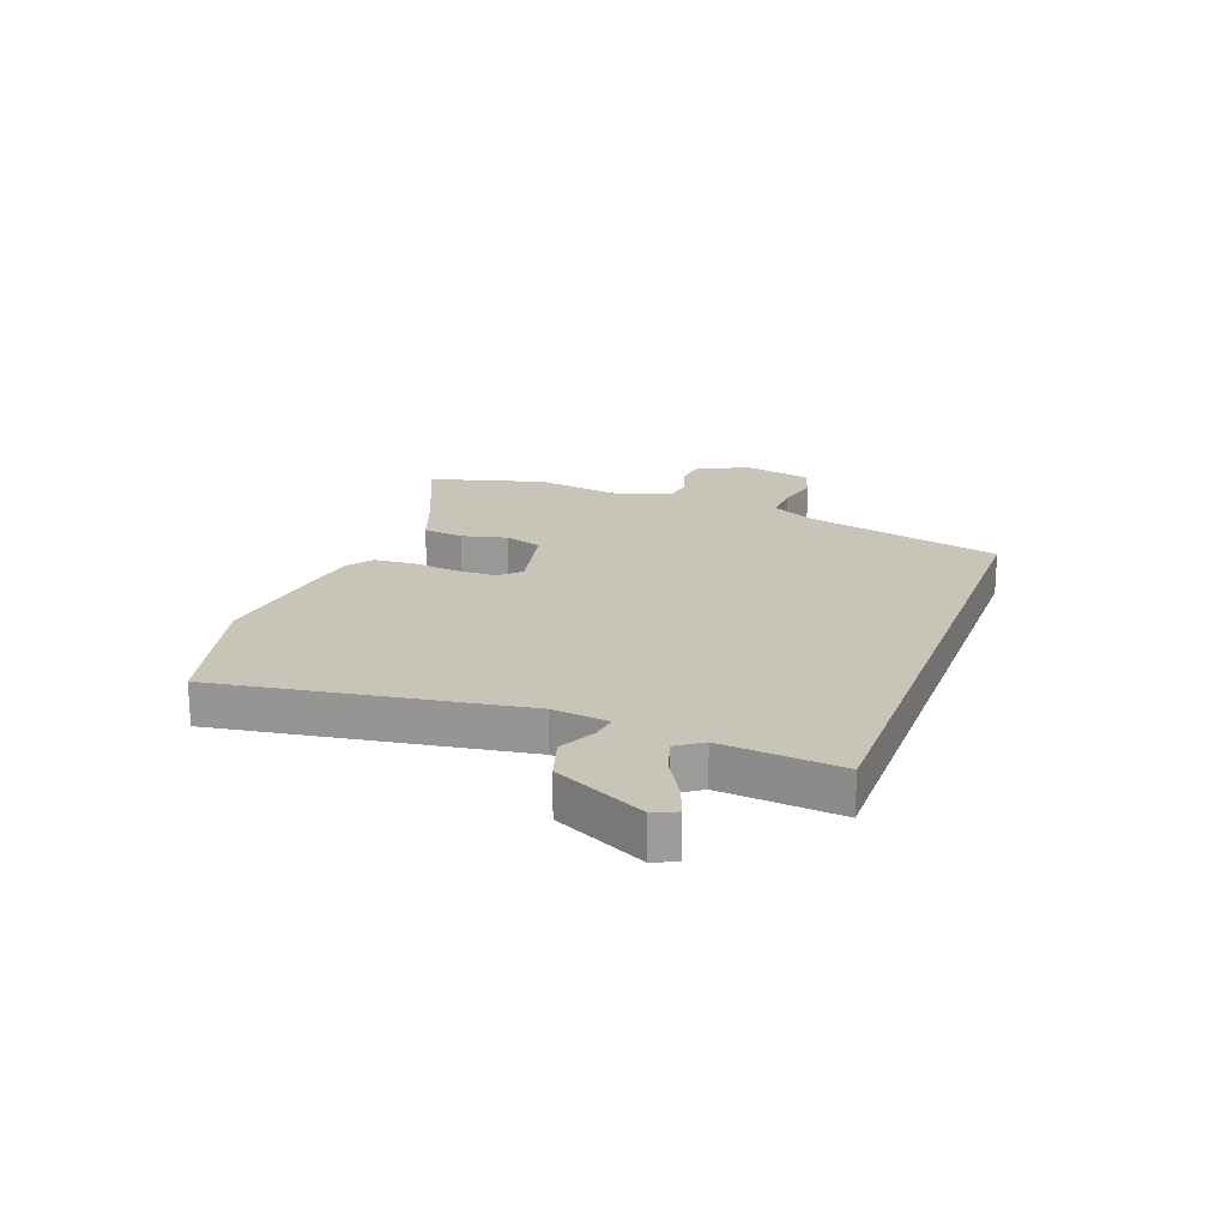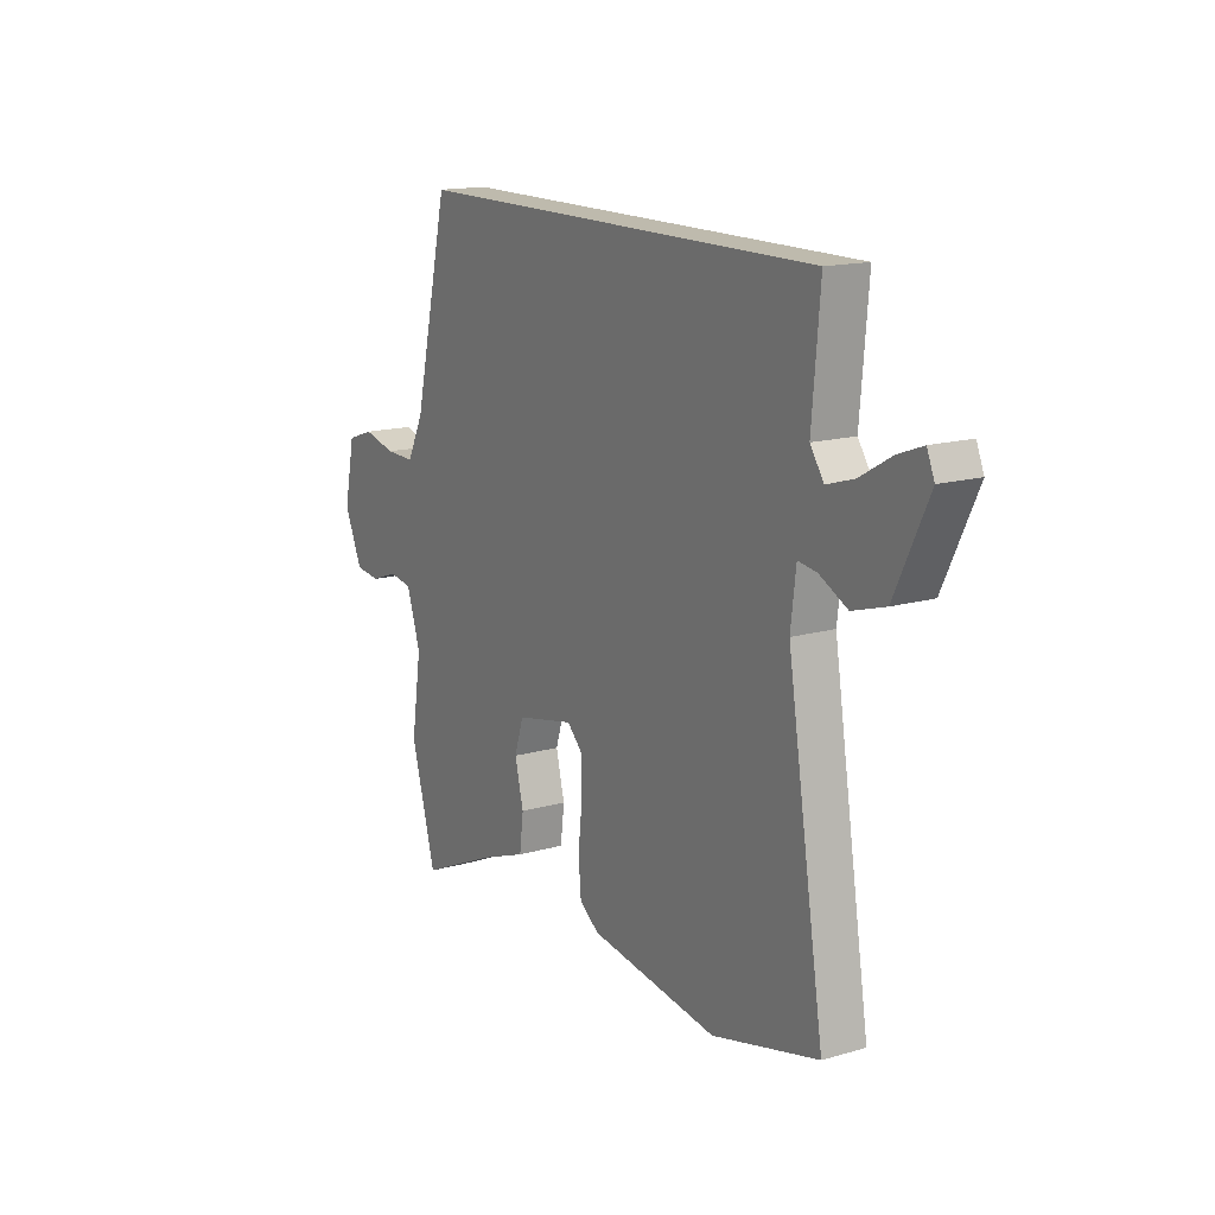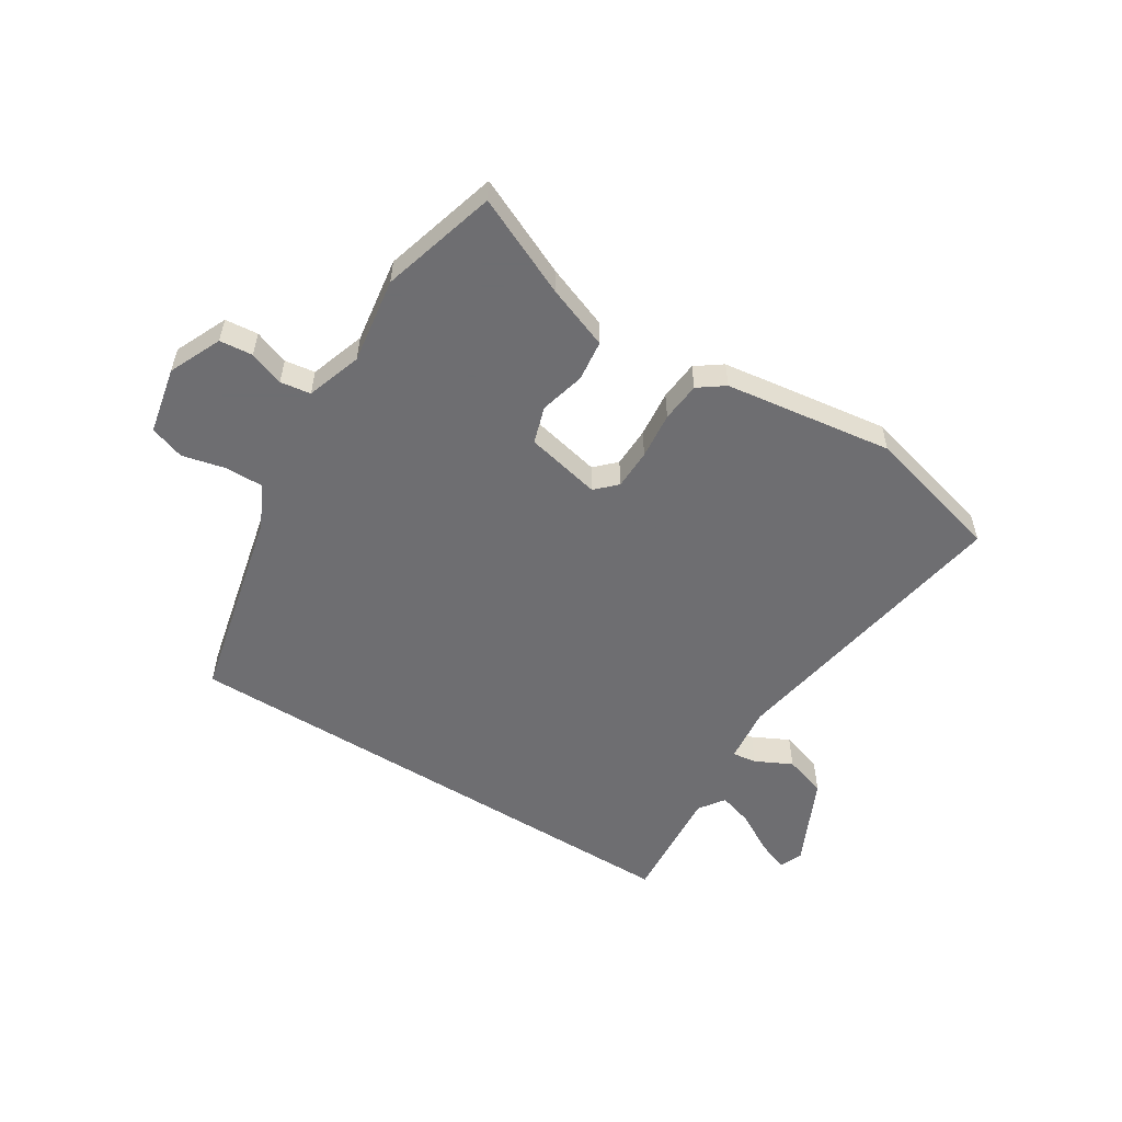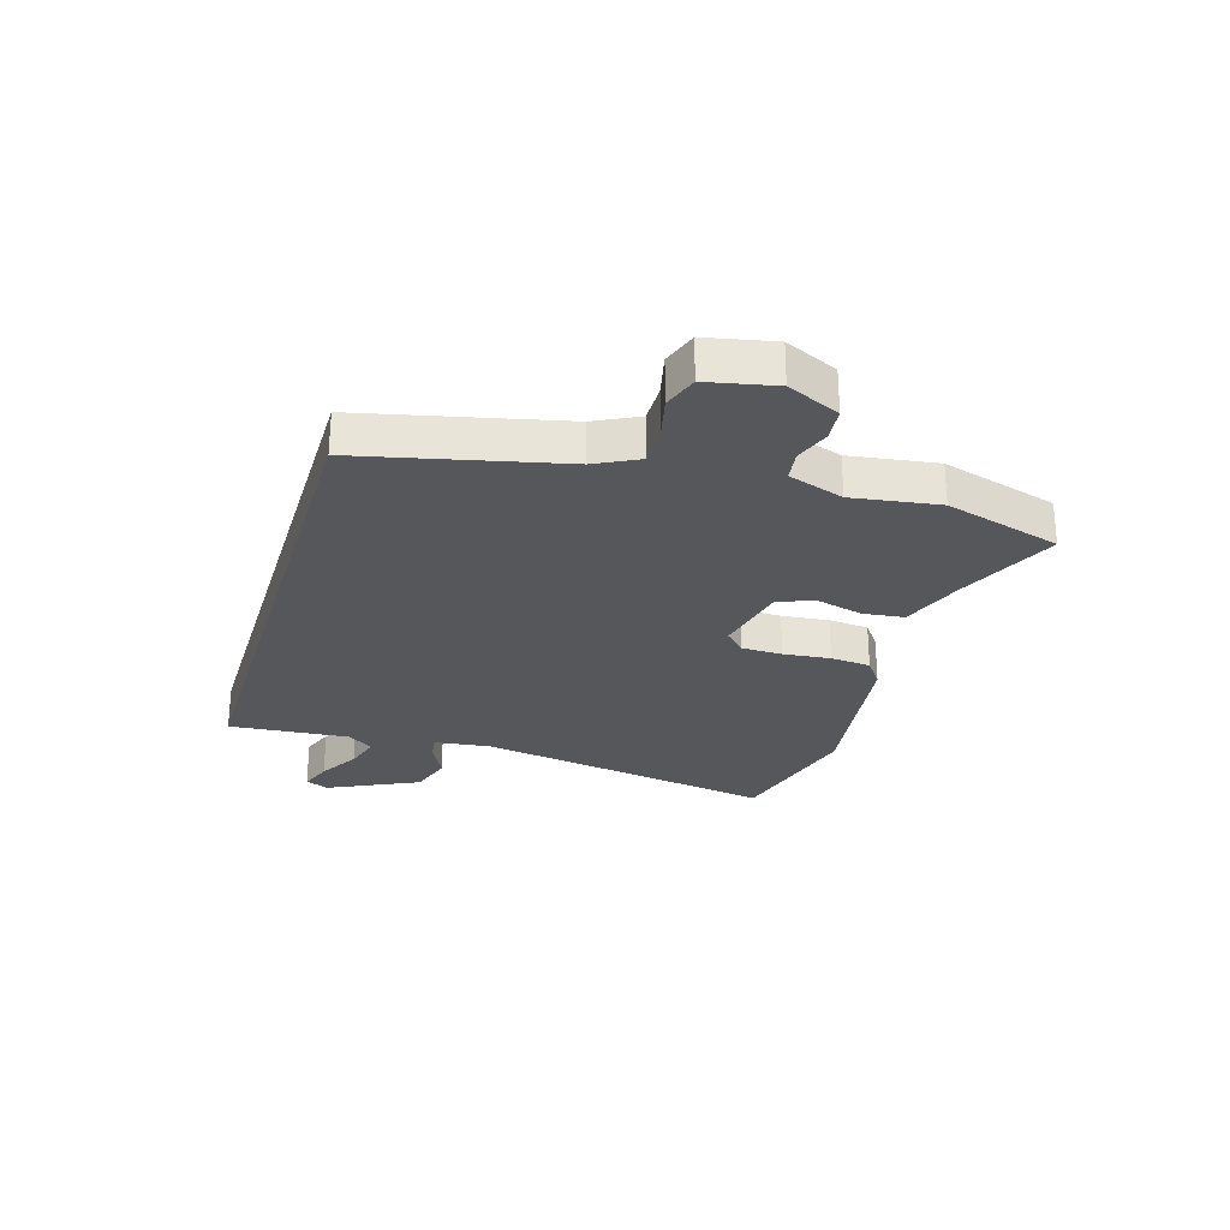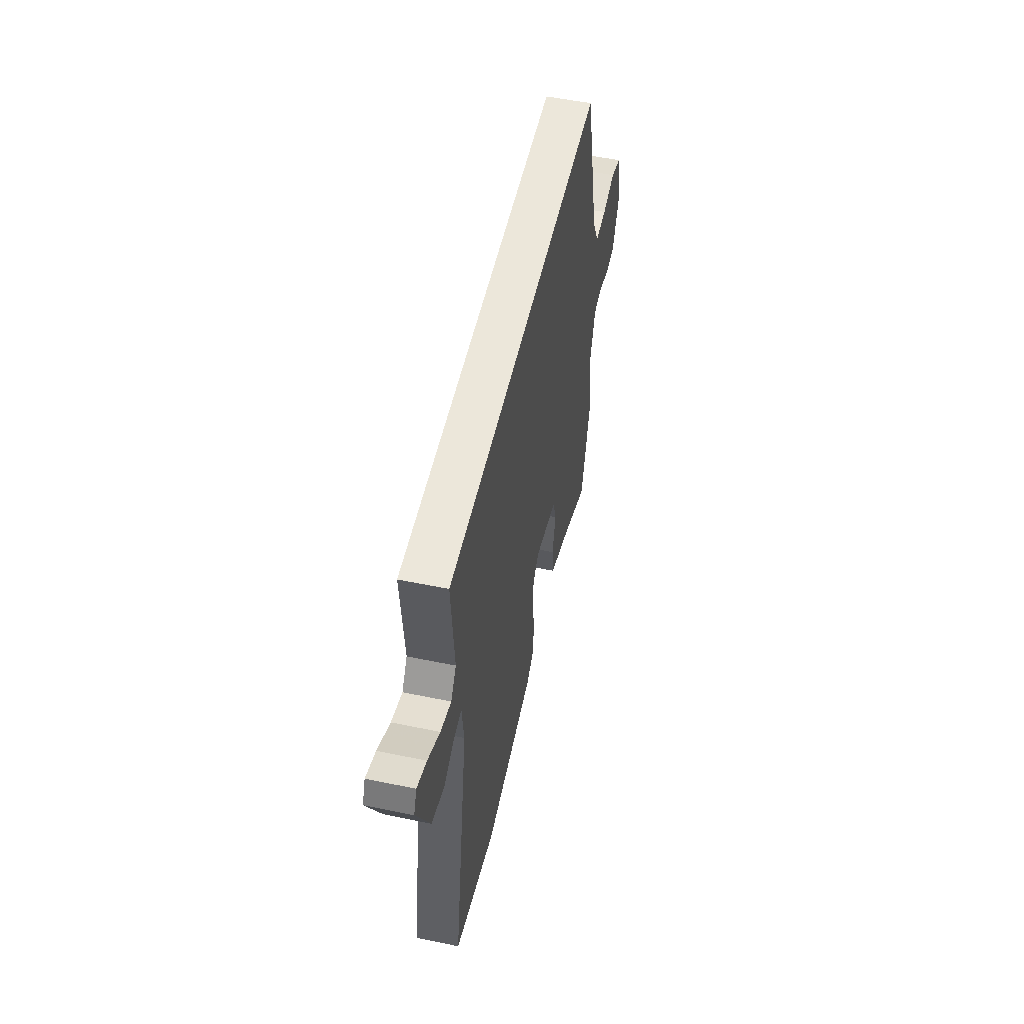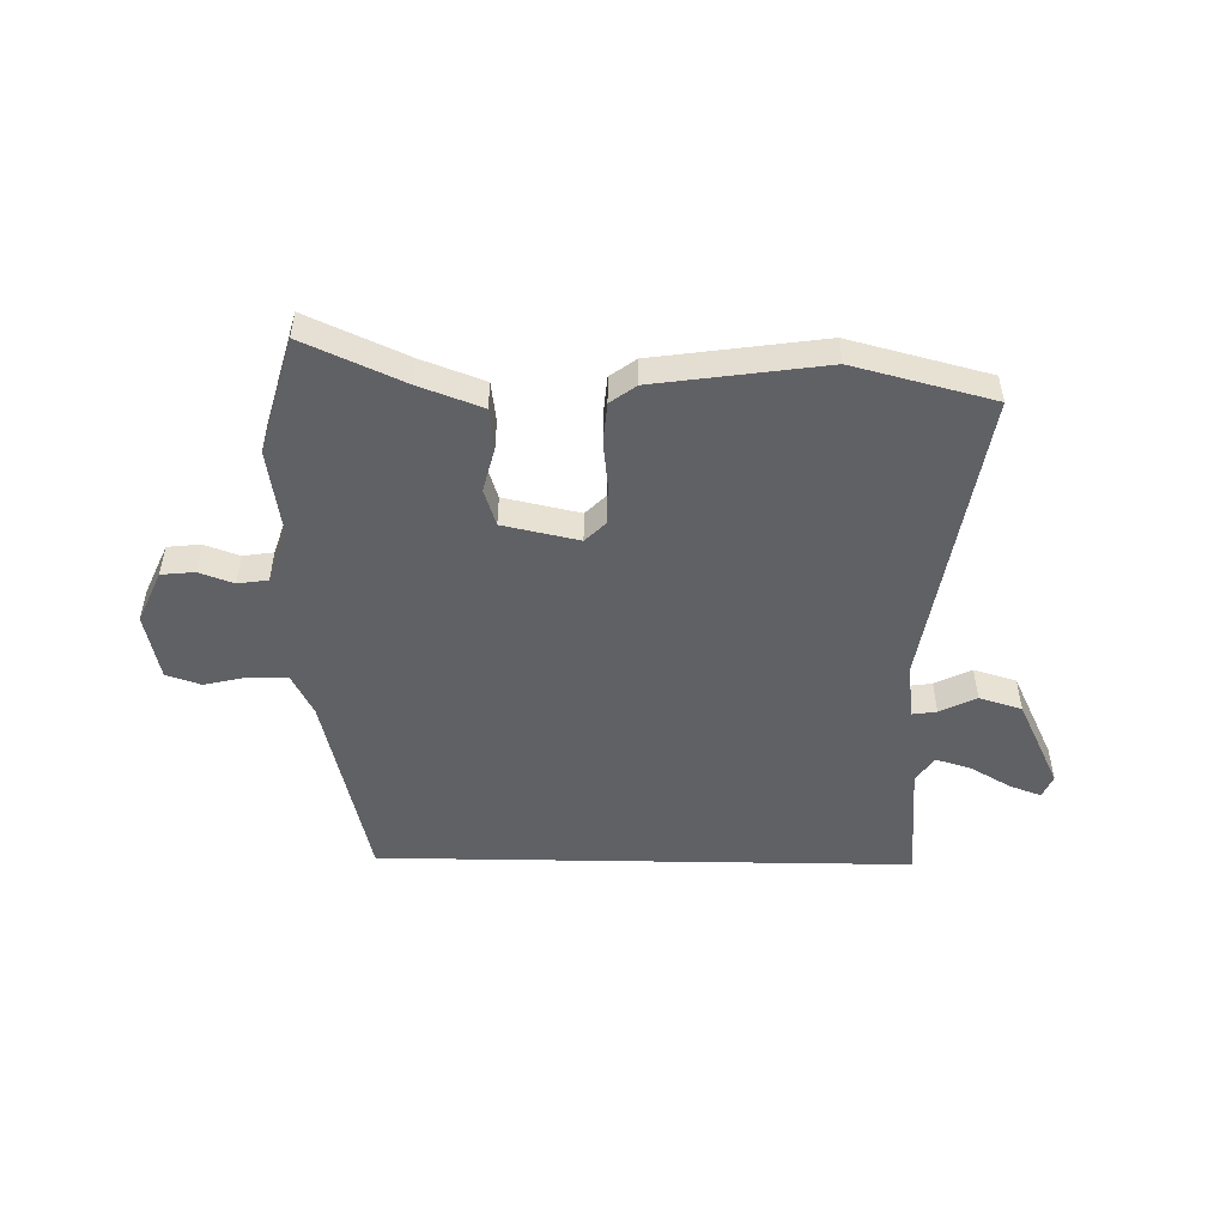
<metadata>
{"format":"obj","ext":"obj","renderer":"f3d","projection":"perspective","resolution":1024,"background":"white","views":[{"elev":20.2,"azim":-69.7,"up":"+Y"},{"elev":15.4,"azim":-121.3,"up":"+Z"},{"elev":-54.4,"azim":147.7,"up":"+Y"},{"elev":-27.4,"azim":72.9,"up":"+Y"},{"elev":53.1,"azim":-77.5,"up":"+Z"},{"elev":-49.9,"azim":179.0,"up":"+Y"}]}
</metadata>
<code>
v 0.535 0.07 -0.374
v 0.478 0.07 -0.577
v 0.305 0.07 -0.499
v 0.195 0.07 -0.458
v 0.186 0.07 -0.387
v 0.206 0.07 -0.307
v 0.185 0.07 -0.242
v 0.052 0.07 -0.213
v 0.017 0.07 -0.248
v 0.016 0.07 -0.319
v 0.025 0.07 -0.401
v 0.019 0.07 -0.471
v -0.026 0.07 -0.504
v -0.321 0.07 -0.546
v -0.565 0.07 -0.483
v -0.48 0.07 0.043
v -0.492 0.07 0.142
v -0.535 0.07 0.136
v -0.599 0.07 0.104
v -0.674 0.07 0.127
v -0.75 0.07 0.285
v -0.733 0.07 0.326
v -0.677 0.07 0.305
v -0.606 0.07 0.264
v -0.544 0.07 0.245
v -0.513 0.07 0.29
v -0.531 0.07 0.5
v 0.41 0.07 0.5
v 0.491 0.07 0.153
v 0.529 0.07 0.078
v 0.596 0.07 0.079
v 0.671 0.07 0.097
v 0.732 0.07 0.076
v 0.757 0.07 -0.042
v 0.716 0.07 -0.134
v 0.658 0.07 -0.14
v 0.597 0.07 -0.118
v 0.544 0.07 -0.126
v 0.512 0.07 -0.223
v 0.535 0 -0.374
v 0.478 0 -0.577
v 0.305 0 -0.499
v 0.195 0 -0.458
v 0.186 0 -0.387
v 0.206 0 -0.307
v 0.185 0 -0.242
v 0.052 0 -0.213
v 0.017 0 -0.248
v 0.016 0 -0.319
v 0.025 0 -0.401
v 0.019 0 -0.471
v -0.026 0 -0.504
v -0.321 0 -0.546
v -0.565 0 -0.483
v -0.48 0 0.043
v -0.492 0 0.142
v -0.535 0 0.136
v -0.599 0 0.104
v -0.674 0 0.127
v -0.75 0 0.285
v -0.733 0 0.326
v -0.677 0 0.305
v -0.606 0 0.264
v -0.544 0 0.245
v -0.513 0 0.29
v -0.531 0 0.5
v 0.41 0 0.5
v 0.491 0 0.153
v 0.529 0 0.078
v 0.596 0 0.079
v 0.671 0 0.097
v 0.732 0 0.076
v 0.757 0 -0.042
v 0.716 0 -0.134
v 0.658 0 -0.14
v 0.597 0 -0.118
v 0.544 0 -0.126
v 0.512 0 -0.223
f 34 35 36 37
f 34 37 38
f 31 32 33 34
f 30 31 34 38
f 29 30 38 39
f 26 27 28 29
f 25 26 29 39
f 21 22 23 24
f 18 19 20 21
f 17 18 21 24
f 13 14 15 16
f 13 16 17
f 10 11 12 13
f 9 10 13 17
f 8 9 17 24
f 3 4 5 6
f 3 6 7
f 2 3 7
f 1 2 7
f 39 1 7
f 24 25 39
f 7 8 24 39
f 76 75 74 73
f 77 76 73
f 73 72 71 70
f 77 73 70 69
f 78 77 69 68
f 68 67 66 65
f 78 68 65 64
f 63 62 61 60
f 60 59 58 57
f 63 60 57 56
f 55 54 53 52
f 56 55 52
f 52 51 50 49
f 56 52 49 48
f 63 56 48 47
f 45 44 43 42
f 46 45 42
f 46 42 41
f 46 41 40
f 46 40 78
f 78 64 63
f 78 63 47 46
f 1 40 41 2
f 2 41 42 3
f 3 42 43 4
f 4 43 44 5
f 5 44 45 6
f 6 45 46 7
f 7 46 47 8
f 8 47 48 9
f 9 48 49 10
f 10 49 50 11
f 11 50 51 12
f 12 51 52 13
f 13 52 53 14
f 14 53 54 15
f 15 54 55 16
f 16 55 56 17
f 17 56 57 18
f 18 57 58 19
f 19 58 59 20
f 20 59 60 21
f 21 60 61 22
f 22 61 62 23
f 23 62 63 24
f 24 63 64 25
f 25 64 65 26
f 26 65 66 27
f 27 66 67 28
f 28 67 68 29
f 29 68 69 30
f 30 69 70 31
f 31 70 71 32
f 32 71 72 33
f 33 72 73 34
f 34 73 74 35
f 35 74 75 36
f 36 75 76 37
f 37 76 77 38
f 38 77 78 39
f 39 78 40 1

</code>
